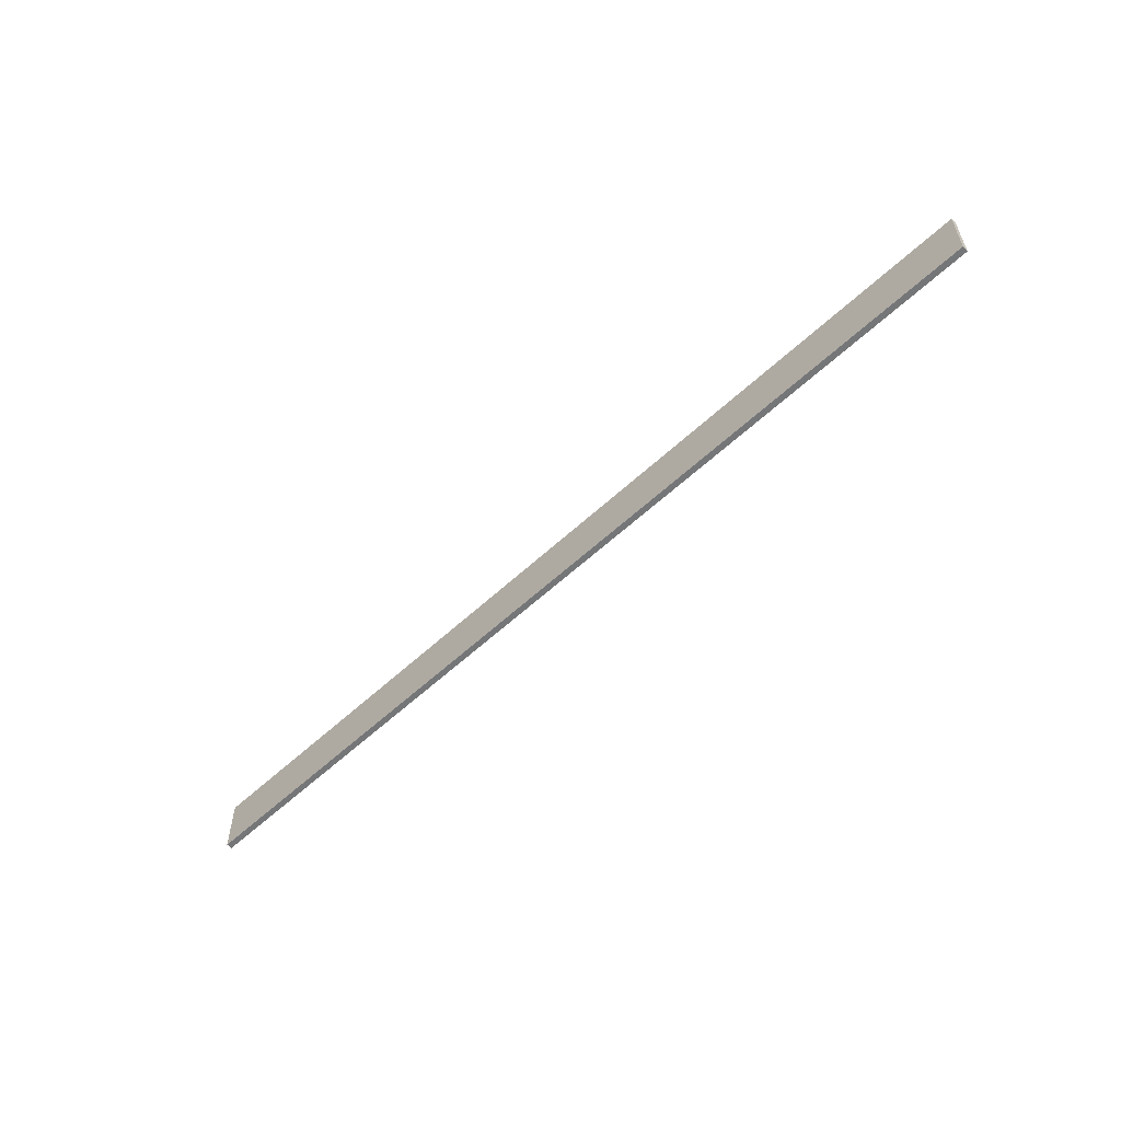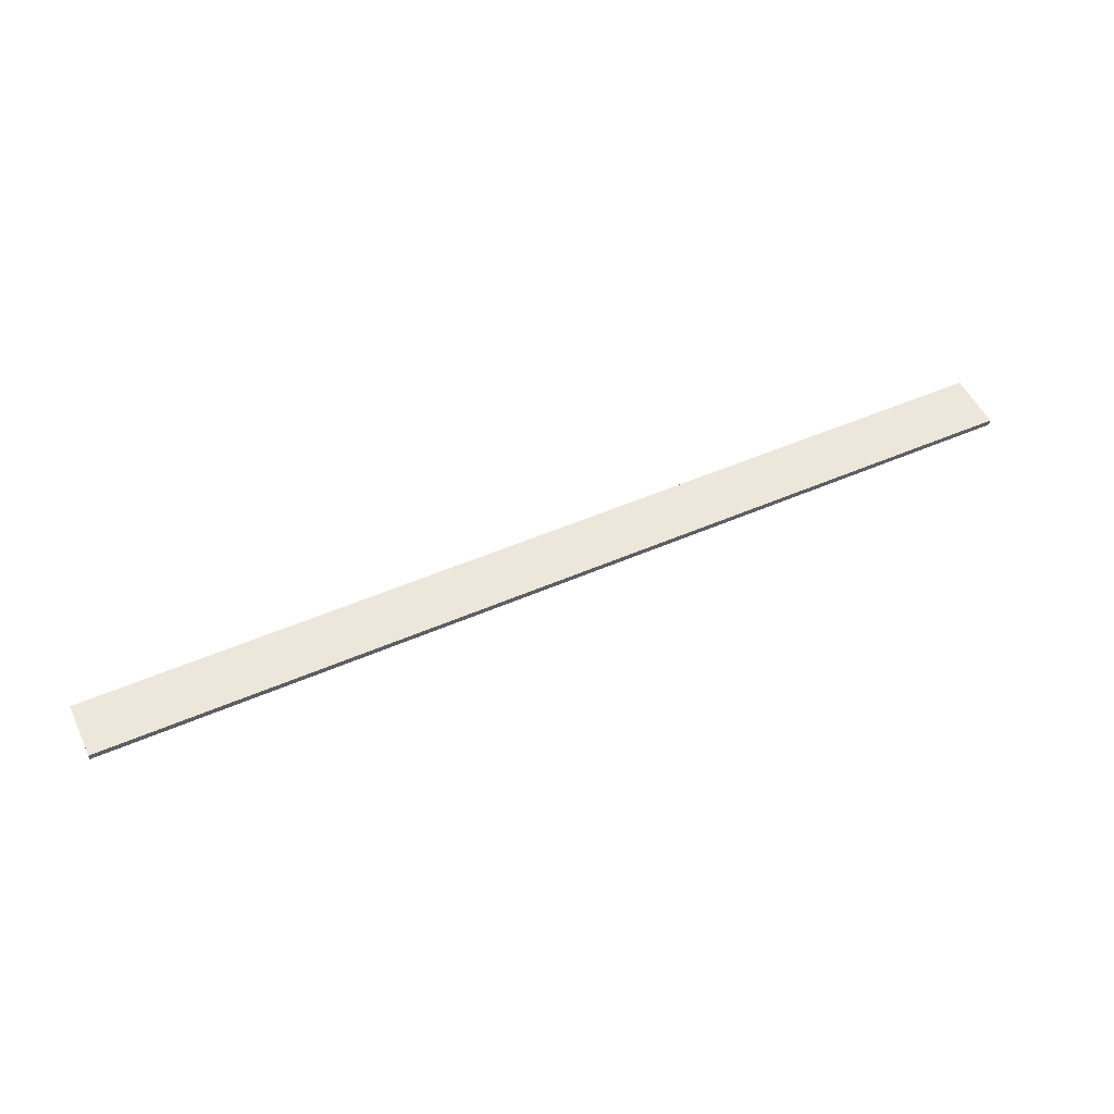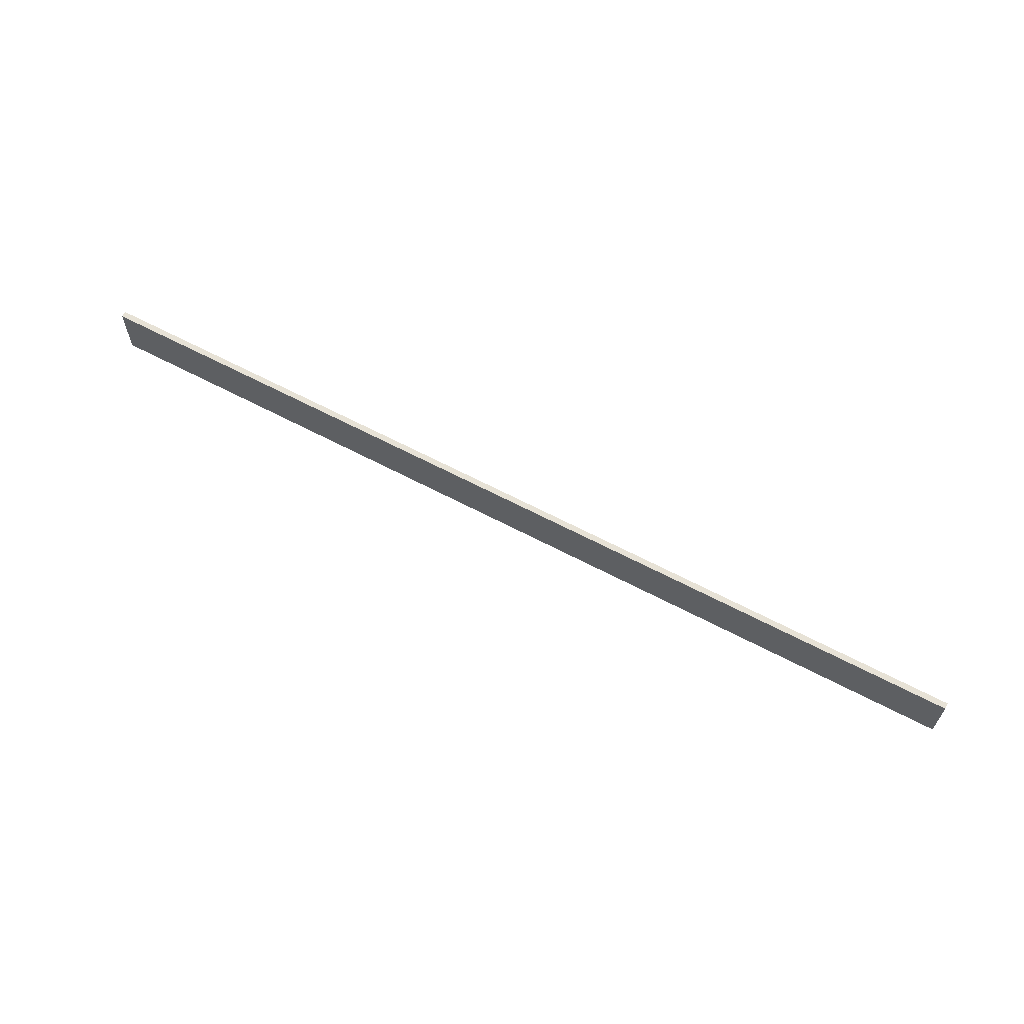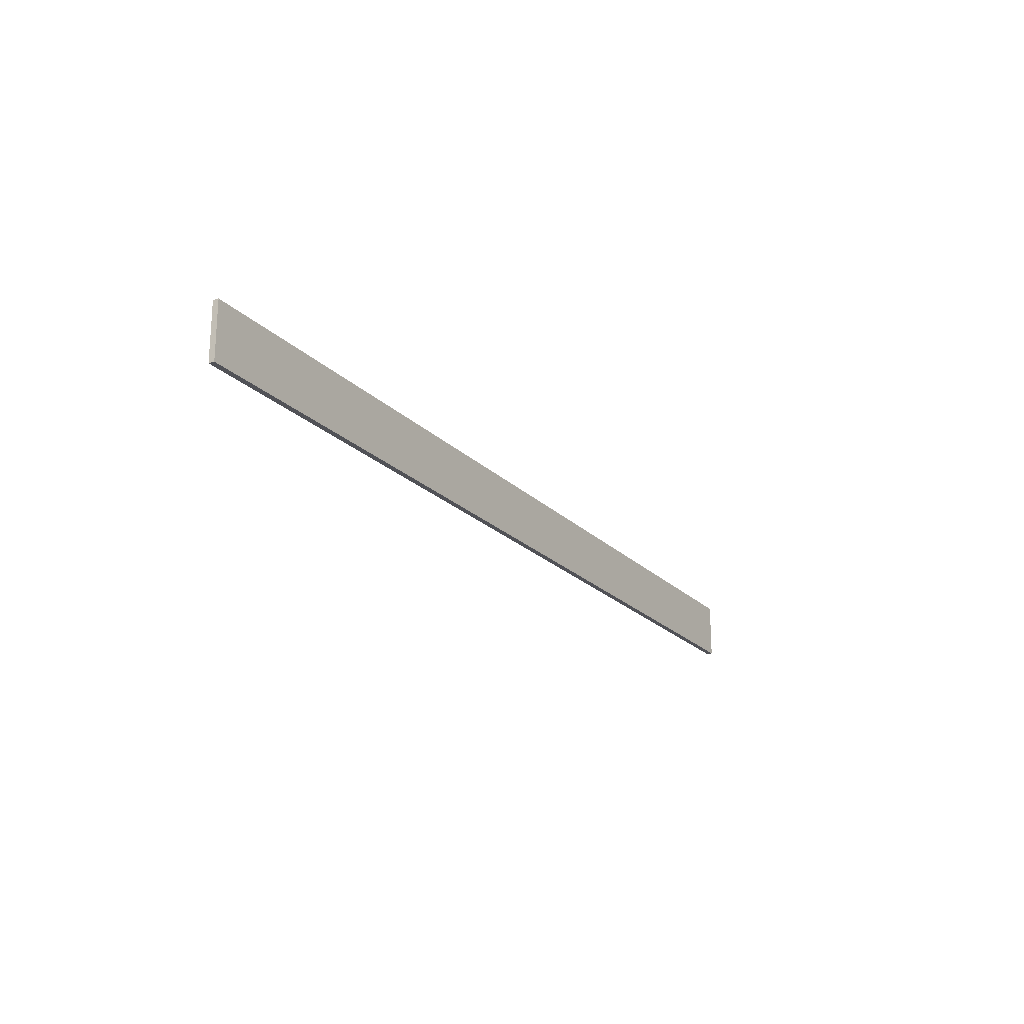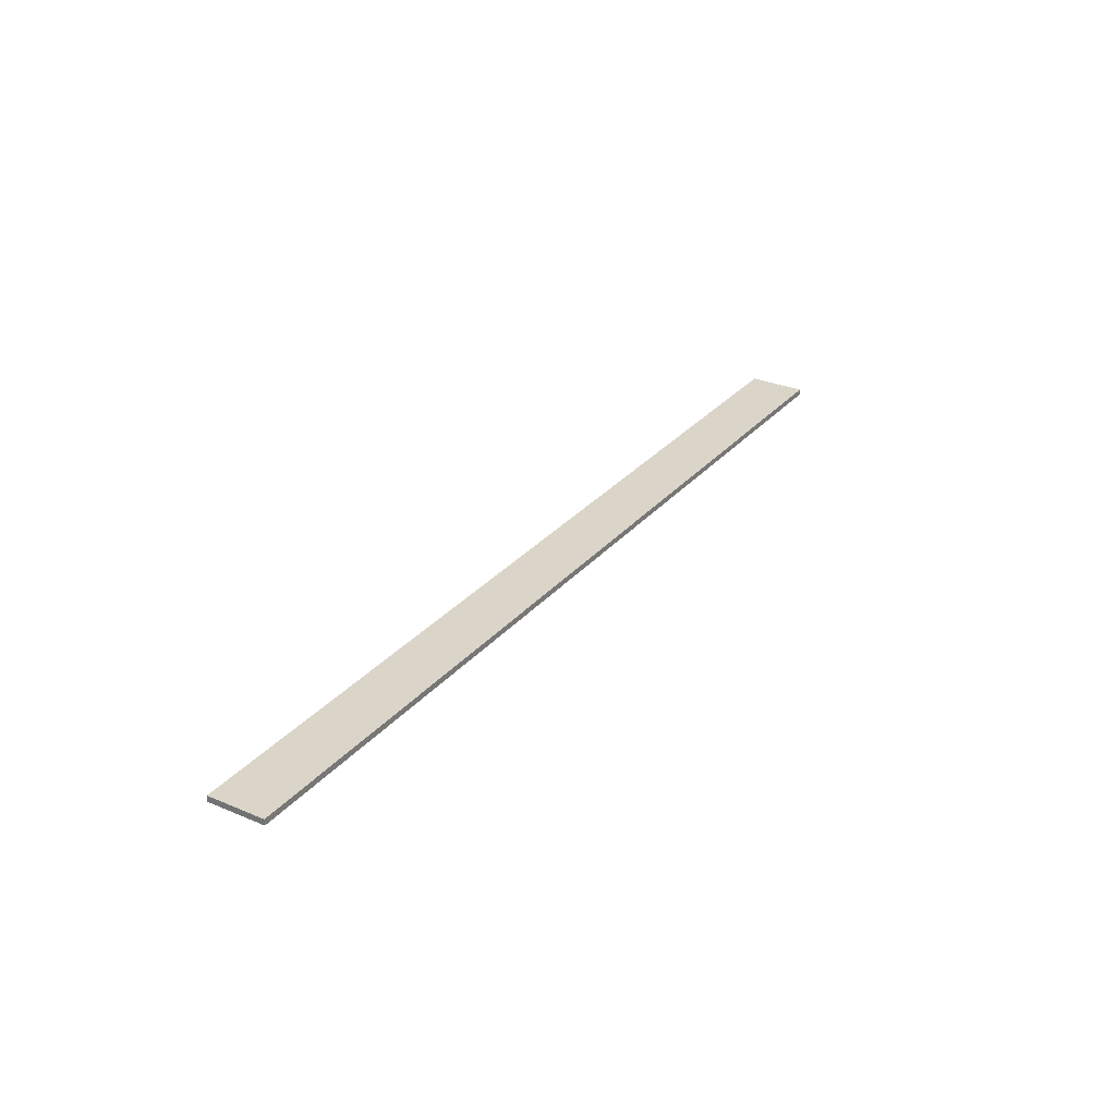
<metadata>
{"format":"obj","ext":"obj","renderer":"f3d","projection":"perspective","resolution":1024,"background":"white","views":[{"elev":-56.8,"azim":44.3,"up":"+Z"},{"elev":52.1,"azim":-25.0,"up":"+Y"},{"elev":63.1,"azim":-151.8,"up":"+Z"},{"elev":-21.5,"azim":-58.9,"up":"+Z"},{"elev":29.3,"azim":122.0,"up":"+Y"}]}
</metadata>
<code>
v -0.04414 0.4114 0.103
v -0.04414 0.4115 0.103
v -0.04414 0.4117 0.103
v -0.04414 0.4119 0.103
v -0.01548 0.4114 0.103
v -0.01548 0.4115 0.103
v -0.01548 0.4117 0.103
v -0.01548 0.4119 0.103
v 0.01318 0.4114 0.103
v 0.01318 0.4115 0.103
v 0.01318 0.4117 0.103
v 0.01318 0.4119 0.103
v 0.04184 0.4114 0.103
v 0.04184 0.4115 0.103
v 0.04184 0.4117 0.103
v 0.04184 0.4119 0.103
v -0.04414 0.4114 0.1012
v -0.04414 0.4115 0.1012
v -0.04414 0.4117 0.1012
v -0.04414 0.4119 0.1012
v -0.01548 0.4114 0.1012
v -0.01548 0.4119 0.1012
v 0.01318 0.4114 0.1012
v 0.01318 0.4119 0.1012
v 0.04184 0.4114 0.1012
v 0.04184 0.4115 0.1012
v 0.04184 0.4117 0.1012
v 0.04184 0.4119 0.1012
v -0.04414 0.4114 0.09946
v -0.04414 0.4115 0.09946
v -0.04414 0.4117 0.09946
v -0.04414 0.4119 0.09946
v -0.01548 0.4114 0.09946
v -0.01548 0.4119 0.09946
v 0.01318 0.4114 0.09946
v 0.01318 0.4119 0.09946
v 0.04184 0.4114 0.09946
v 0.04184 0.4115 0.09946
v 0.04184 0.4117 0.09946
v 0.04184 0.4119 0.09946
v -0.04414 0.4114 0.09771
v -0.04414 0.4115 0.09771
v -0.04414 0.4117 0.09771
v -0.04414 0.4119 0.09771
v -0.01548 0.4114 0.09771
v -0.01548 0.4115 0.09771
v -0.01548 0.4117 0.09771
v -0.01548 0.4119 0.09771
v 0.01318 0.4114 0.09771
v 0.01318 0.4115 0.09771
v 0.01318 0.4117 0.09771
v 0.01318 0.4119 0.09771
v 0.04184 0.4114 0.09771
v 0.04184 0.4115 0.09771
v 0.04184 0.4117 0.09771
v 0.04184 0.4119 0.09771
f 5 2 1
f 6 3 2
f 7 4 3
f 9 6 5
f 10 7 6
f 11 8 7
f 13 10 9
f 14 11 10
f 15 12 11
f 2 17 1
f 3 18 2
f 4 19 3
f 18 29 17
f 19 30 18
f 20 31 19
f 30 41 29
f 31 42 30
f 32 43 31
f 42 45 41
f 43 46 42
f 44 47 43
f 46 49 45
f 47 50 46
f 48 51 47
f 50 53 49
f 51 54 50
f 52 55 51
f 25 14 13
f 26 15 14
f 27 16 15
f 37 26 25
f 38 27 26
f 39 28 27
f 53 38 37
f 54 39 38
f 55 40 39
f 17 5 1
f 21 9 5
f 23 13 9
f 29 21 17
f 33 23 21
f 35 25 23
f 41 33 29
f 45 35 33
f 49 37 35
f 8 20 4
f 12 22 8
f 16 24 12
f 22 32 20
f 24 34 22
f 28 36 24
f 34 44 32
f 36 48 34
f 40 52 36
f 5 6 2
f 6 7 3
f 7 8 4
f 9 10 6
f 10 11 7
f 11 12 8
f 13 14 10
f 14 15 11
f 15 16 12
f 2 18 17
f 3 19 18
f 4 20 19
f 18 30 29
f 19 31 30
f 20 32 31
f 30 42 41
f 31 43 42
f 32 44 43
f 42 46 45
f 43 47 46
f 44 48 47
f 46 50 49
f 47 51 50
f 48 52 51
f 50 54 53
f 51 55 54
f 52 56 55
f 25 26 14
f 26 27 15
f 27 28 16
f 37 38 26
f 38 39 27
f 39 40 28
f 53 54 38
f 54 55 39
f 55 56 40
f 17 21 5
f 21 23 9
f 23 25 13
f 29 33 21
f 33 35 23
f 35 37 25
f 41 45 33
f 45 49 35
f 49 53 37
f 8 22 20
f 12 24 22
f 16 28 24
f 22 34 32
f 24 36 34
f 28 40 36
f 34 48 44
f 36 52 48
f 40 56 52

</code>
